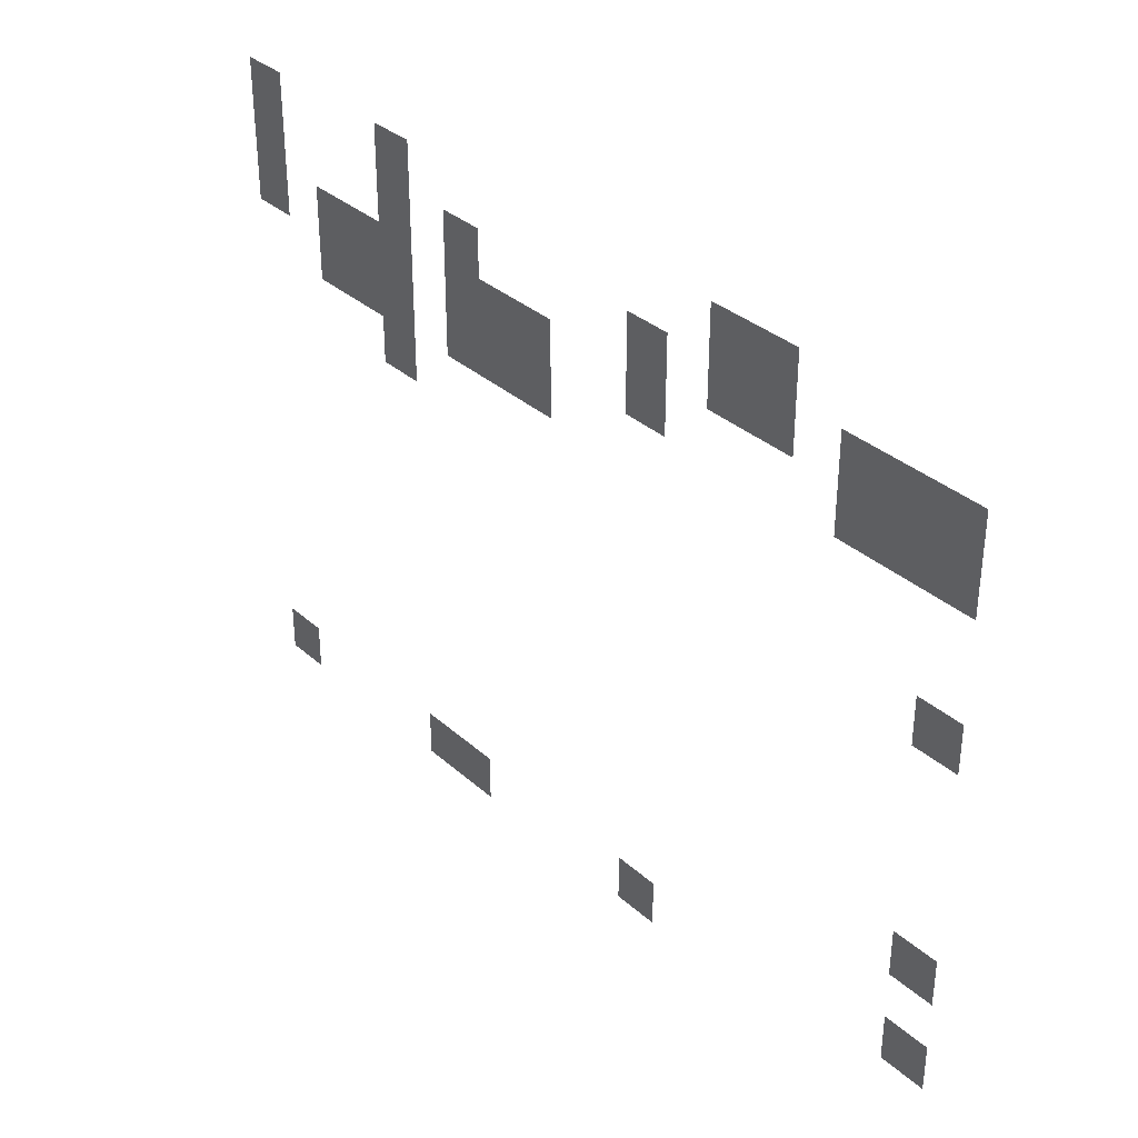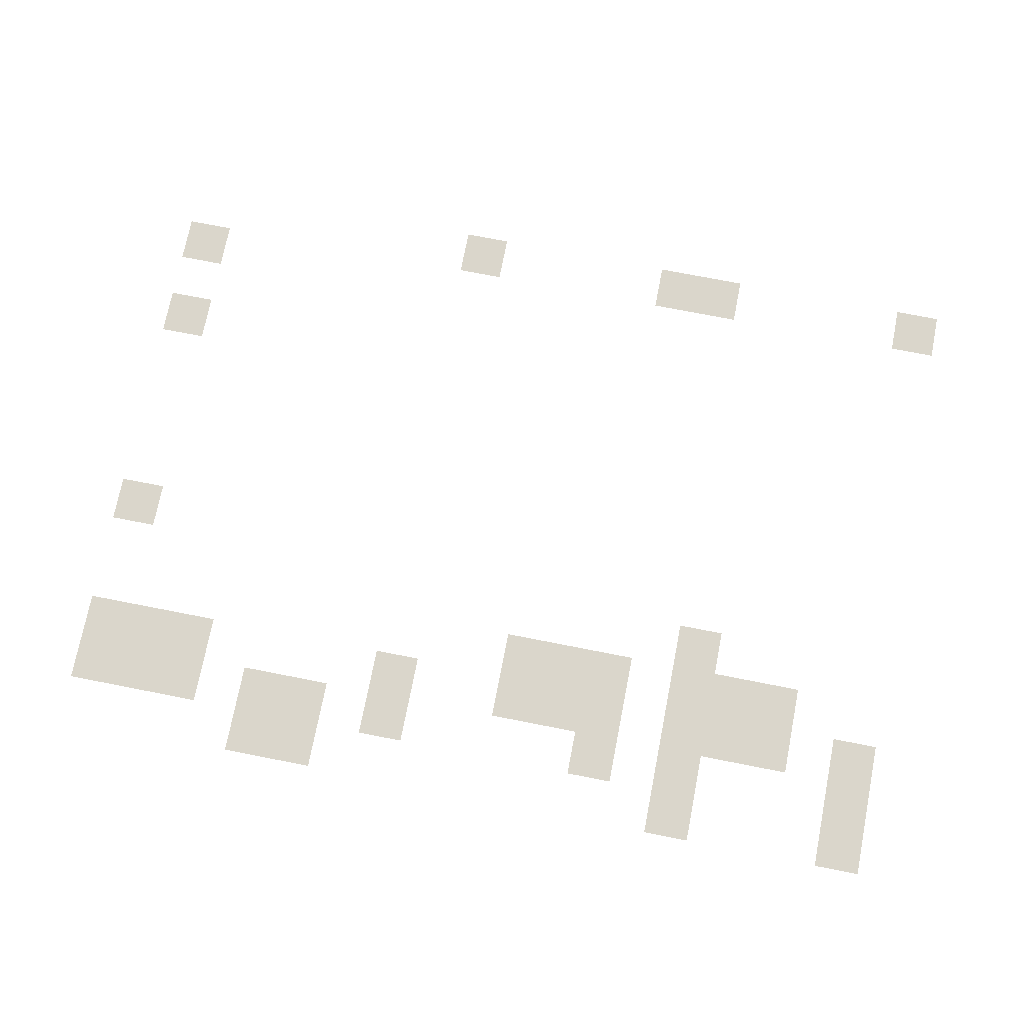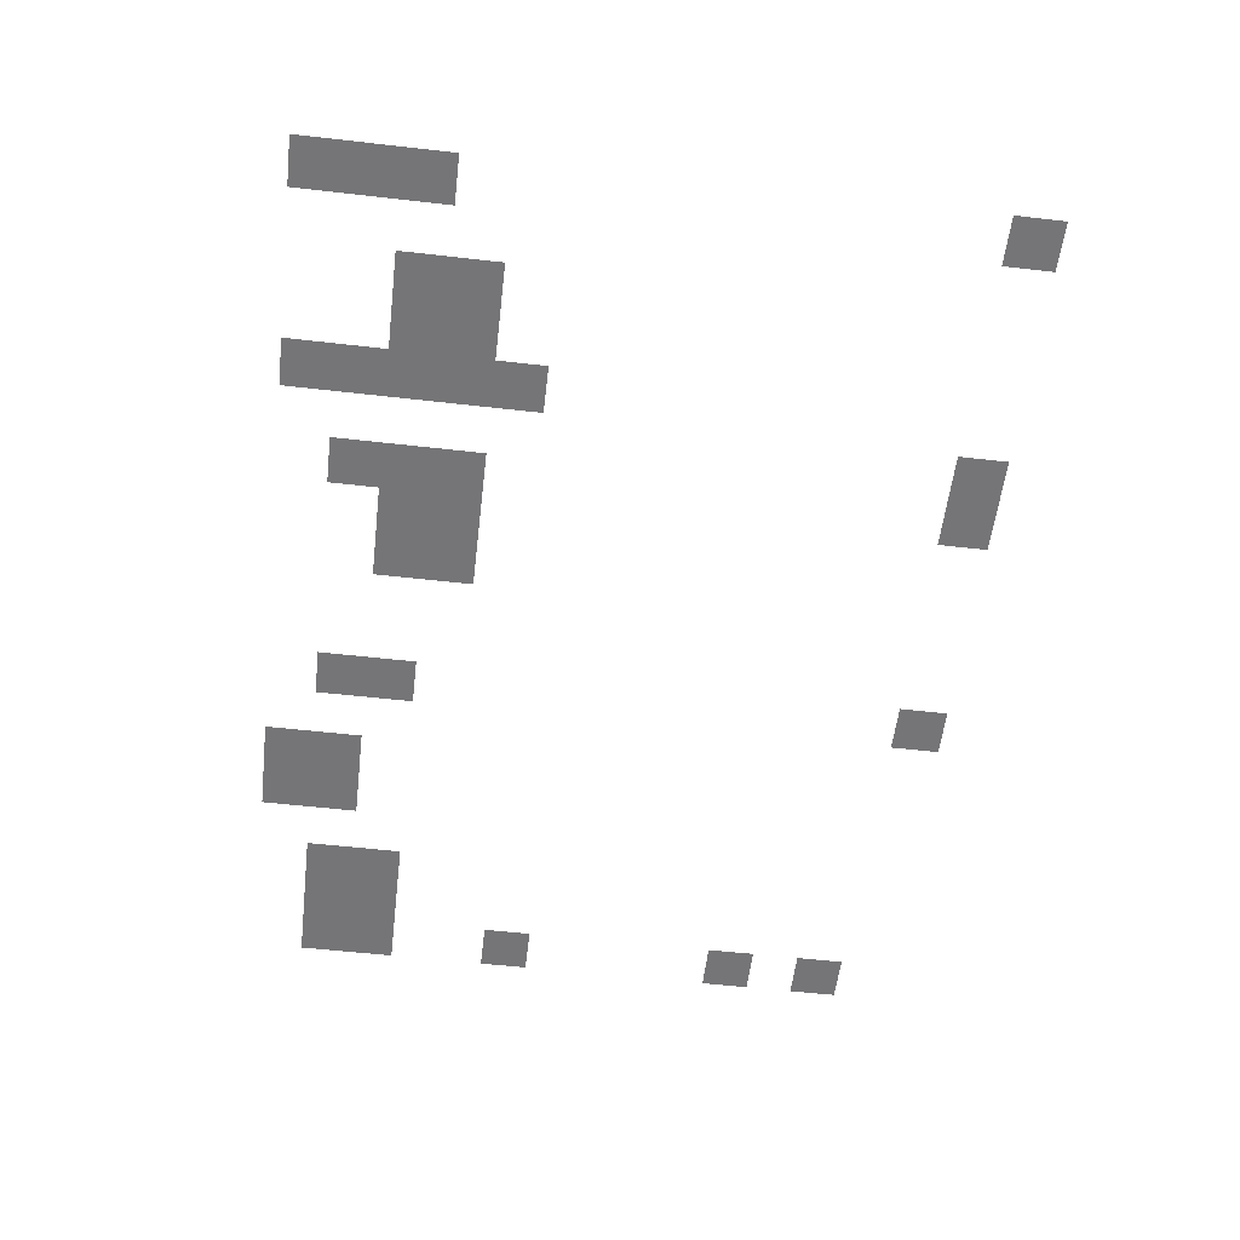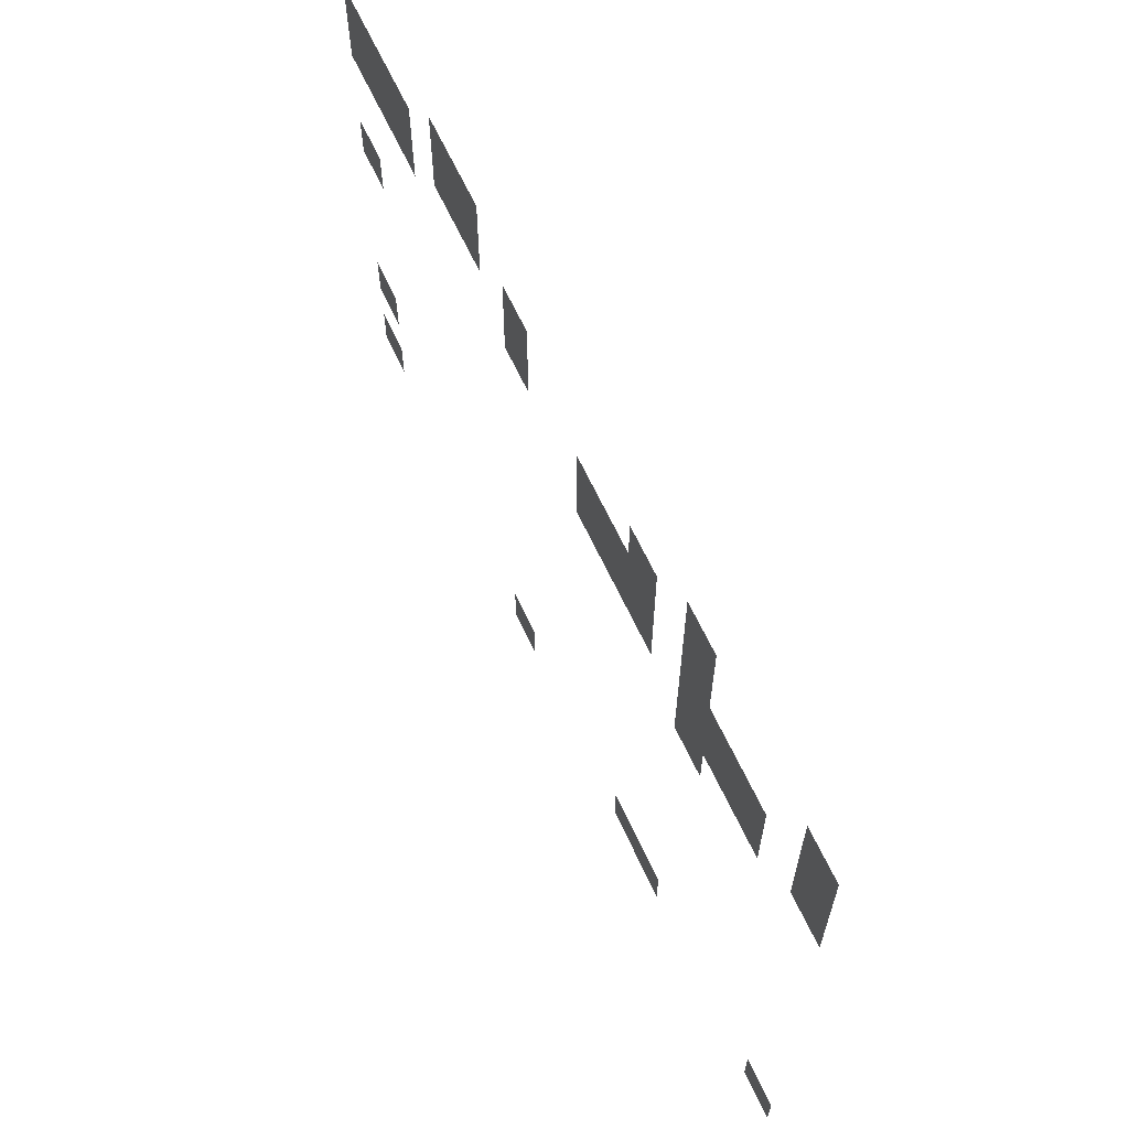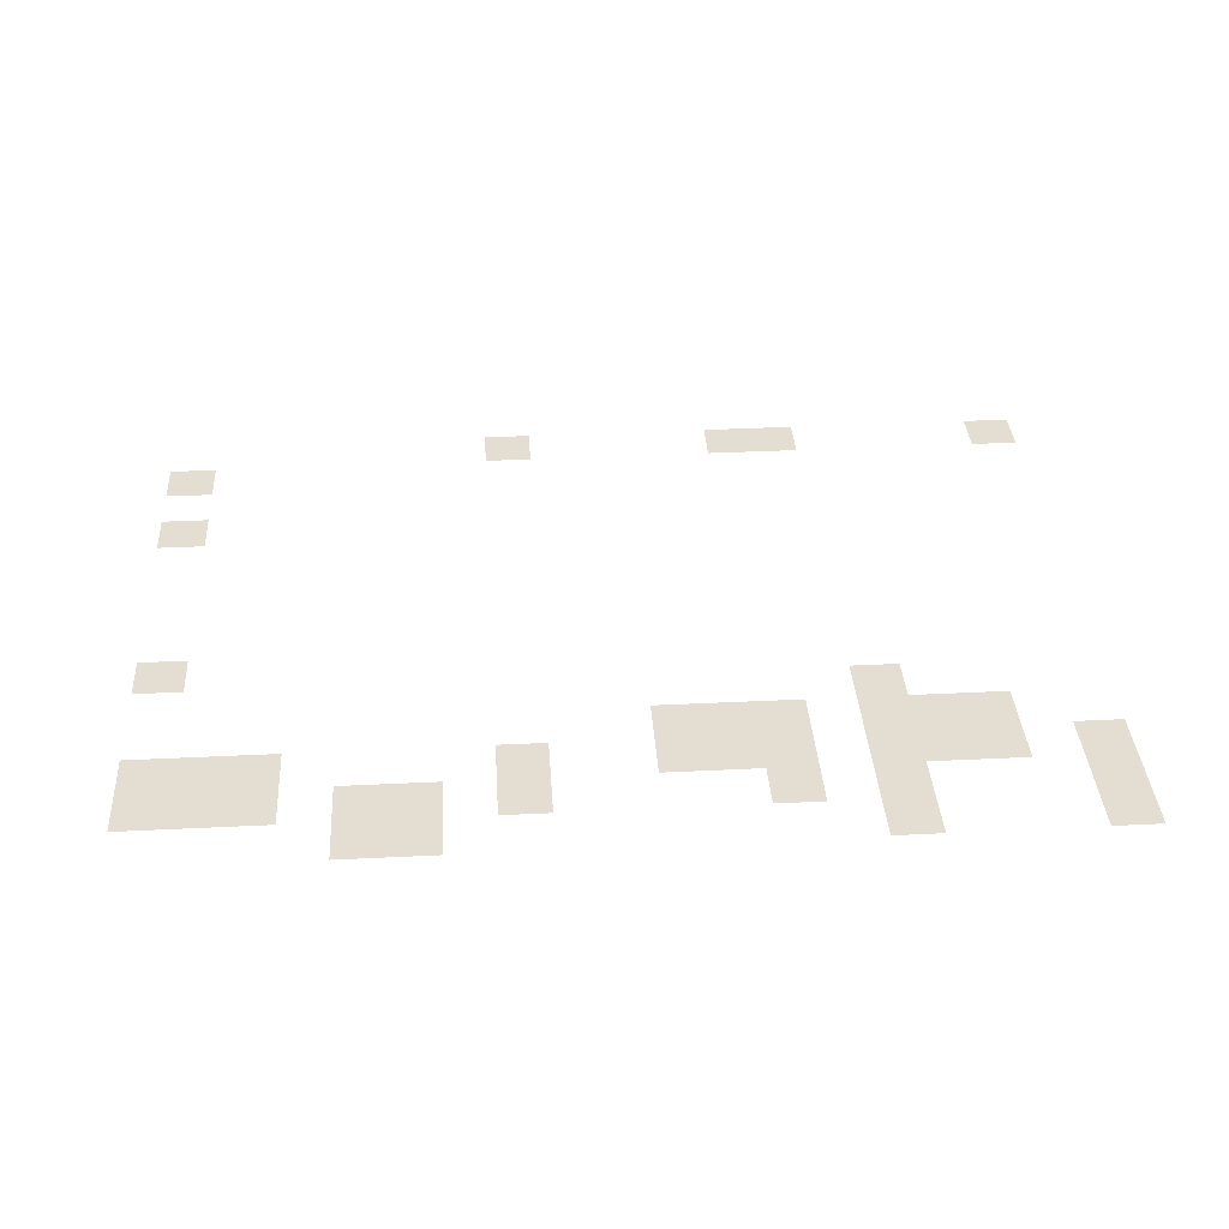
<metadata>
{"format":"obj","ext":"obj","renderer":"f3d","projection":"perspective","resolution":1024,"background":"white","views":[{"elev":34.3,"azim":49.7,"up":"+Y"},{"elev":73.9,"azim":-168.9,"up":"+Z"},{"elev":-56.6,"azim":-96.8,"up":"+Z"},{"elev":63.7,"azim":-114.7,"up":"+Y"},{"elev":36.2,"azim":176.3,"up":"+Z"}]}
</metadata>
<code>
v -1.6 -0.32 0
v -1.92 -0.32 0
v -1.92 0 0
v -1.6 0 0
v -1.92 -0.32 0
v -2.24 -0.32 0
v -2.24 0 0
v -1.92 0 0
v -4.8 -0.32 0
v -5.12 -0.32 0
v -5.12 0 0
v -4.8 0 0
v -6.08 -0.32 0
v -6.4 -0.32 0
v -6.4 0 0
v -6.08 0 0
v -0.32 -0.64 0
v -0.64 -0.64 0
v -0.64 -0.32 0
v -0.32 -0.32 0
v -0.64 -0.64 0
v -0.96 -0.64 0
v -0.96 -0.32 0
v -0.64 -0.32 0
v -0.96 -0.64 0
v -1.28 -0.64 0
v -1.28 -0.32 0
v -0.96 -0.32 0
v -1.6 -0.64 0
v -1.92 -0.64 0
v -1.92 -0.32 0
v -1.6 -0.32 0
v -1.92 -0.64 0
v -2.24 -0.64 0
v -2.24 -0.32 0
v -1.92 -0.32 0
v -2.56 -0.64 0
v -2.88 -0.64 0
v -2.88 -0.32 0
v -2.56 -0.32 0
v -4.16 -0.64 0
v -4.48 -0.64 0
v -4.48 -0.32 0
v -4.16 -0.32 0
v -4.8 -0.64 0
v -5.12 -0.64 0
v -5.12 -0.32 0
v -4.8 -0.32 0
v -6.08 -0.64 0
v -6.4 -0.64 0
v -6.4 -0.32 0
v -6.08 -0.32 0
v -0.32 -0.96 0
v -0.64 -0.96 0
v -0.64 -0.64 0
v -0.32 -0.64 0
v -0.64 -0.96 0
v -0.96 -0.96 0
v -0.96 -0.64 0
v -0.64 -0.64 0
v -0.96 -0.96 0
v -1.28 -0.96 0
v -1.28 -0.64 0
v -0.96 -0.64 0
v -2.56 -0.96 0
v -2.88 -0.96 0
v -2.88 -0.64 0
v -2.56 -0.64 0
v -3.52 -0.96 0
v -3.84 -0.96 0
v -3.84 -0.64 0
v -3.52 -0.64 0
v -3.84 -0.96 0
v -4.16 -0.96 0
v -4.16 -0.64 0
v -3.84 -0.64 0
v -4.16 -0.96 0
v -4.48 -0.96 0
v -4.48 -0.64 0
v -4.16 -0.64 0
v -4.8 -0.96 0
v -5.12 -0.96 0
v -5.12 -0.64 0
v -4.8 -0.64 0
v -5.12 -0.96 0
v -5.44 -0.96 0
v -5.44 -0.64 0
v -5.12 -0.64 0
v -5.44 -0.96 0
v -5.76 -0.96 0
v -5.76 -0.64 0
v -5.44 -0.64 0
v -6.08 -0.96 0
v -6.4 -0.96 0
v -6.4 -0.64 0
v -6.08 -0.64 0
v -3.52 -1.28 0
v -3.84 -1.28 0
v -3.84 -0.96 0
v -3.52 -0.96 0
v -3.84 -1.28 0
v -4.16 -1.28 0
v -4.16 -0.96 0
v -3.84 -0.96 0
v -4.16 -1.28 0
v -4.48 -1.28 0
v -4.48 -0.96 0
v -4.16 -0.96 0
v -4.8 -1.28 0
v -5.12 -1.28 0
v -5.12 -0.96 0
v -4.8 -0.96 0
v -5.12 -1.28 0
v -5.44 -1.28 0
v -5.44 -0.96 0
v -5.12 -0.96 0
v -5.44 -1.28 0
v -5.76 -1.28 0
v -5.76 -0.96 0
v -5.44 -0.96 0
v -4.8 -1.6 0
v -5.12 -1.6 0
v -5.12 -1.28 0
v -4.8 -1.28 0
v -0.32 -1.92 0
v -0.64 -1.92 0
v -0.64 -1.6 0
v -0.32 -1.6 0
v -0.32 -3.52 0
v -0.64 -3.52 0
v -0.64 -3.2 0
v -0.32 -3.2 0
v -0.32 -4.16 0
v -0.64 -4.16 0
v -0.64 -3.84 0
v -0.32 -3.84 0
v -2.56 -4.48 0
v -2.88 -4.48 0
v -2.88 -4.16 0
v -2.56 -4.16 0
v -4.16 -4.48 0
v -4.48 -4.48 0
v -4.48 -4.16 0
v -4.16 -4.16 0
v -4.48 -4.48 0
v -4.8 -4.48 0
v -4.8 -4.16 0
v -4.48 -4.16 0
v -6.08 -4.48 0
v -6.4 -4.48 0
v -6.4 -4.16 0
v -6.08 -4.16 0
g Prison_mesh_0006
f 1 2 3 4
f 5 6 7 8
f 9 10 11 12
f 13 14 15 16
f 17 18 19 20
f 21 22 23 24
f 25 26 27 28
f 29 30 31 32
f 33 34 35 36
f 37 38 39 40
f 41 42 43 44
f 45 46 47 48
f 49 50 51 52
f 53 54 55 56
f 57 58 59 60
f 61 62 63 64
f 65 66 67 68
f 69 70 71 72
f 73 74 75 76
f 77 78 79 80
f 81 82 83 84
f 85 86 87 88
f 89 90 91 92
f 93 94 95 96
f 97 98 99 100
f 101 102 103 104
f 105 106 107 108
f 109 110 111 112
f 113 114 115 116
f 117 118 119 120
f 121 122 123 124
f 125 126 127 128
f 129 130 131 132
f 133 134 135 136
f 137 138 139 140
f 141 142 143 144
f 145 146 147 148
f 149 150 151 152

</code>
